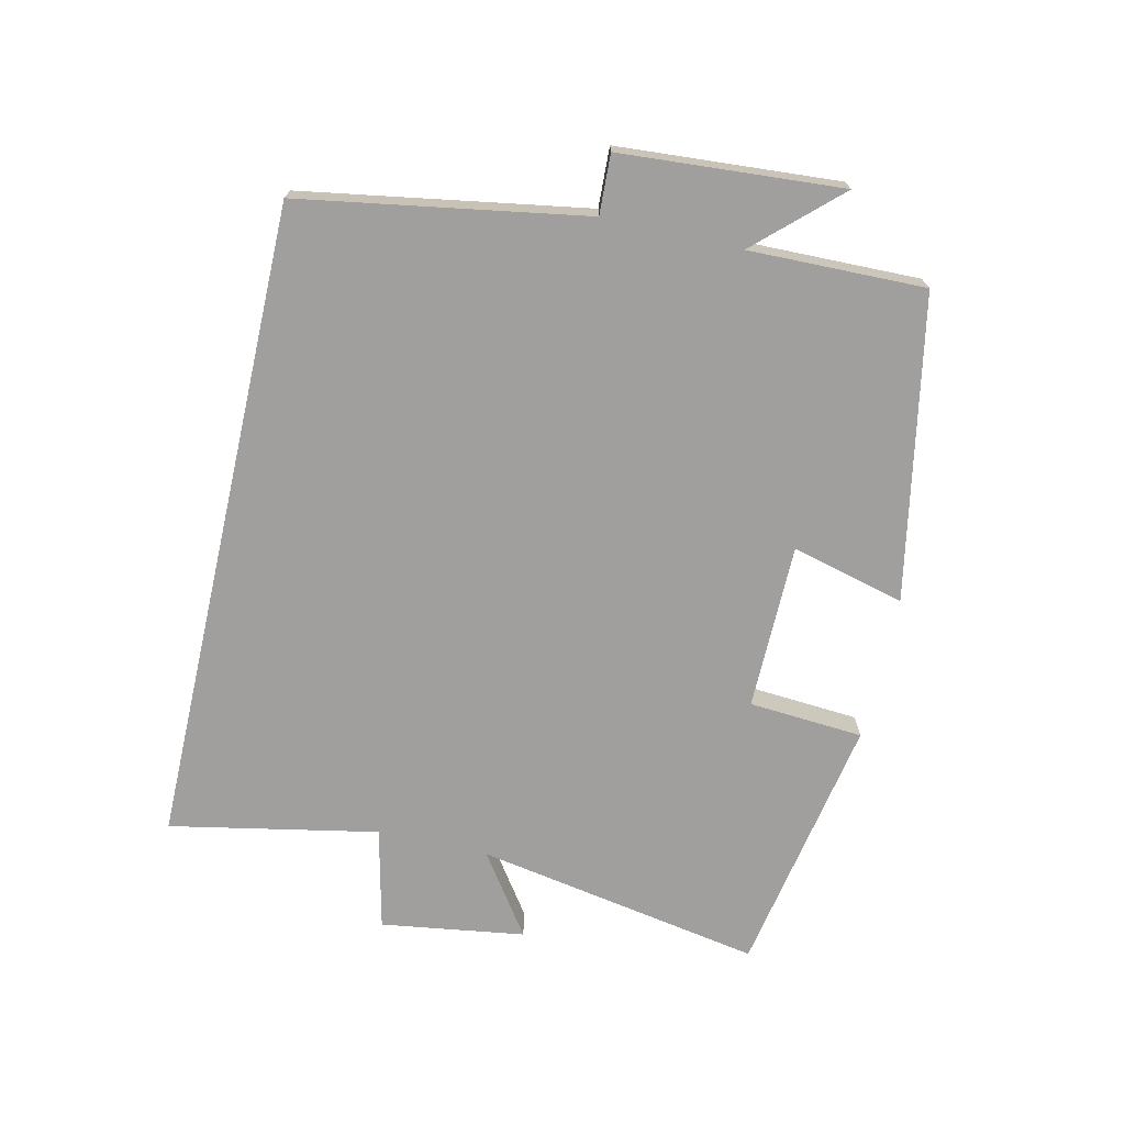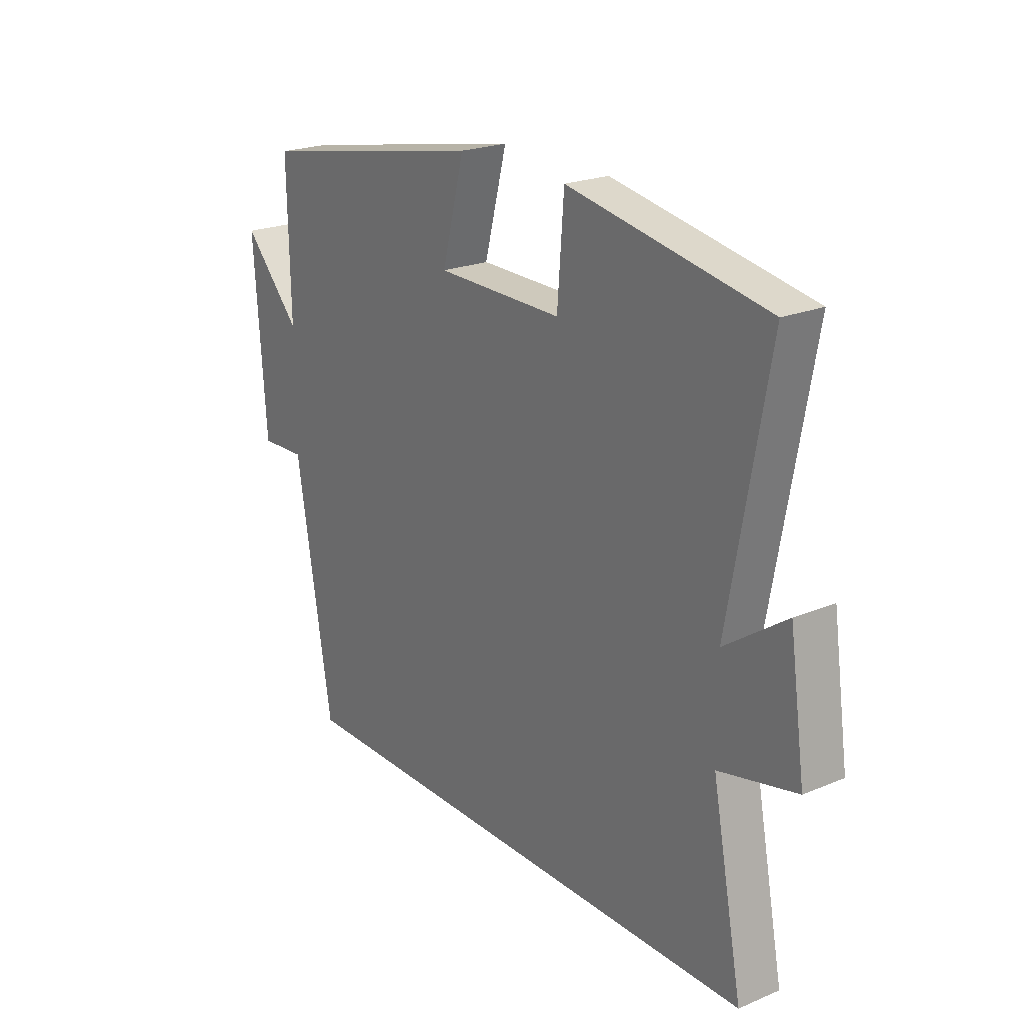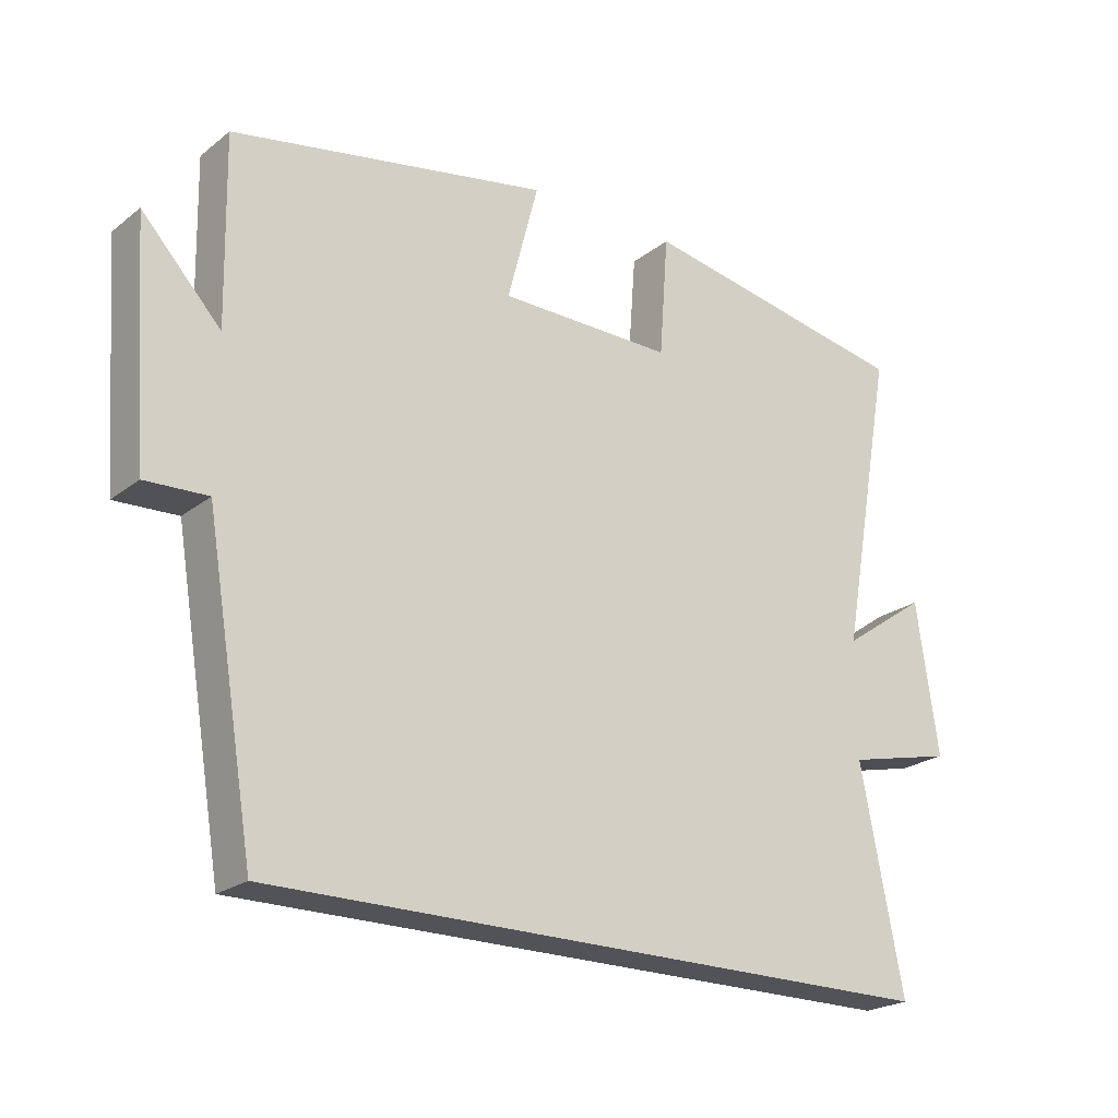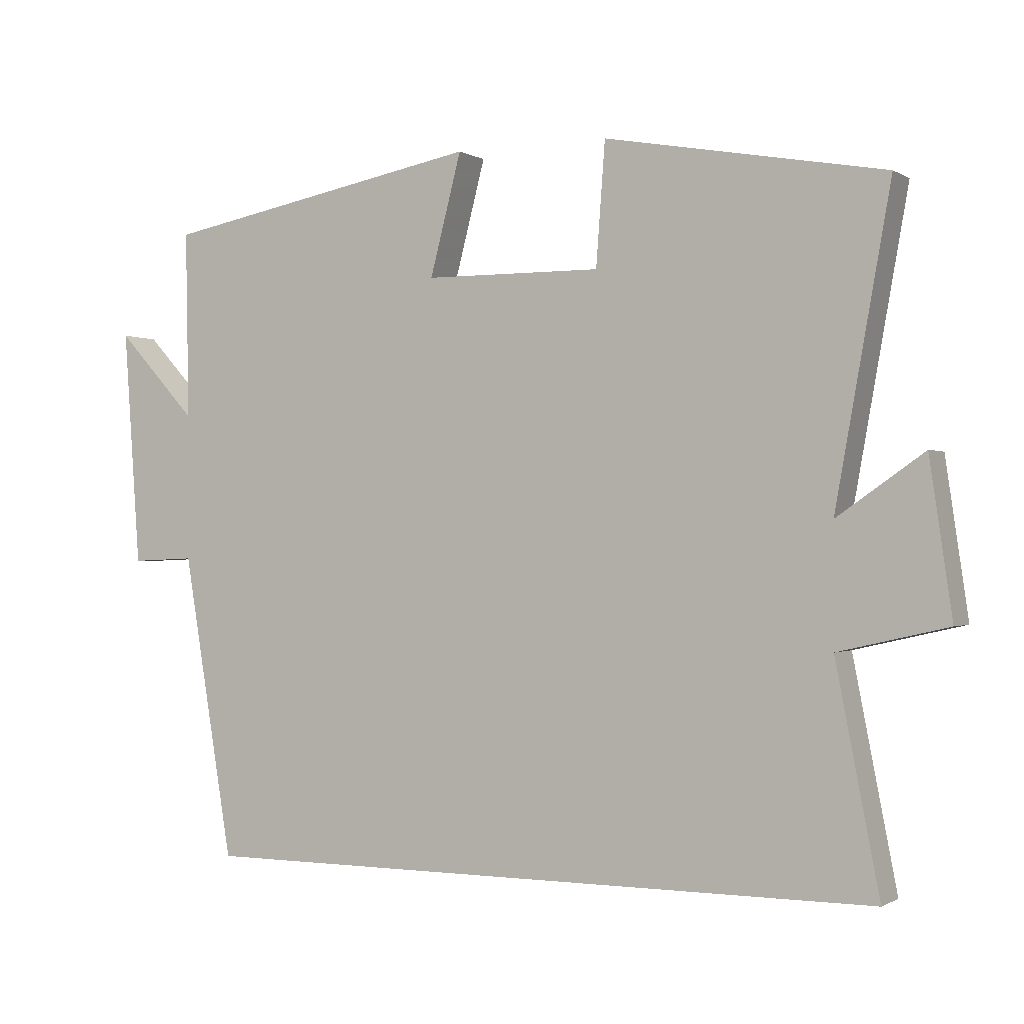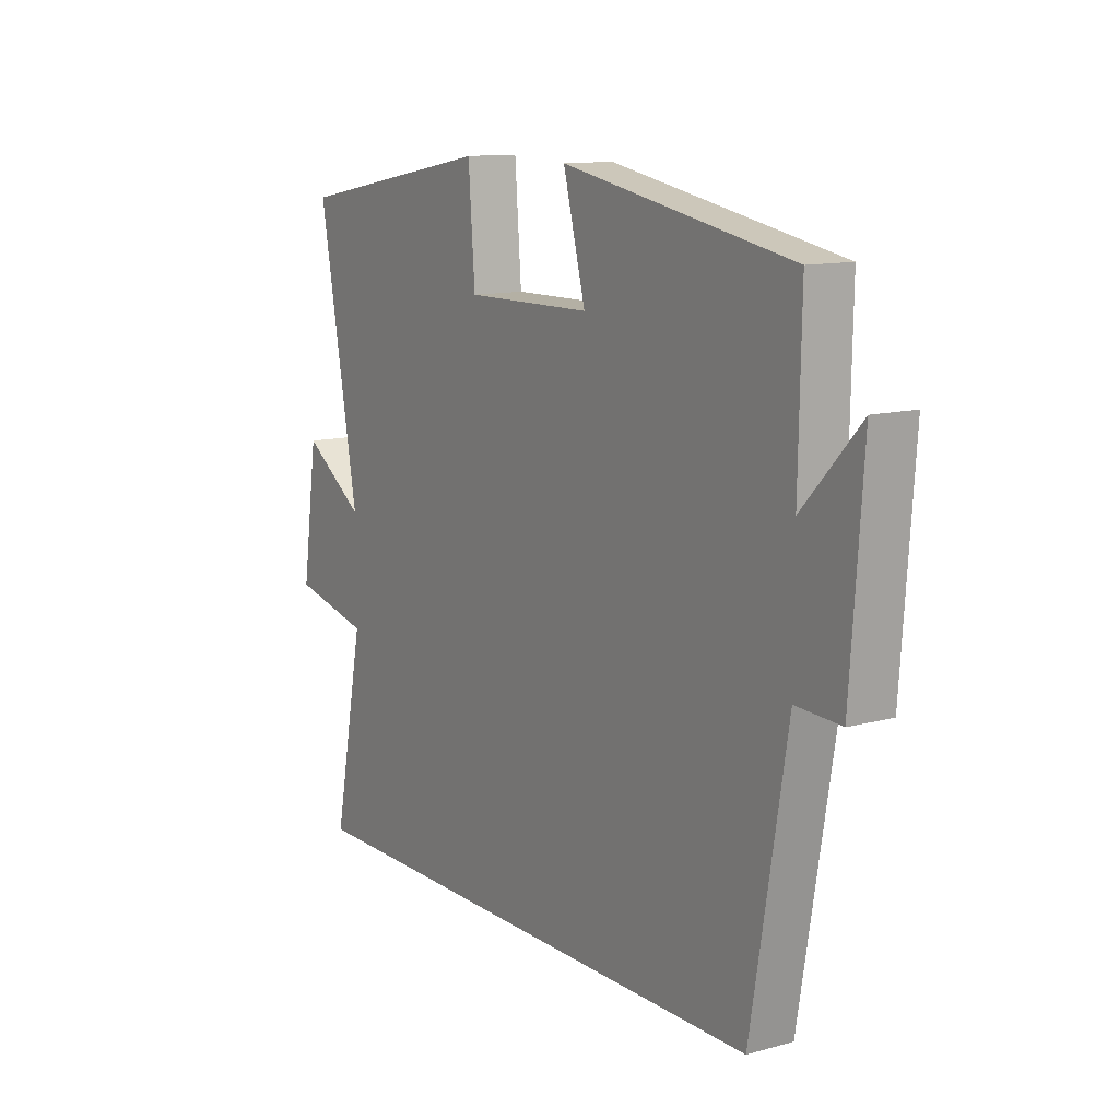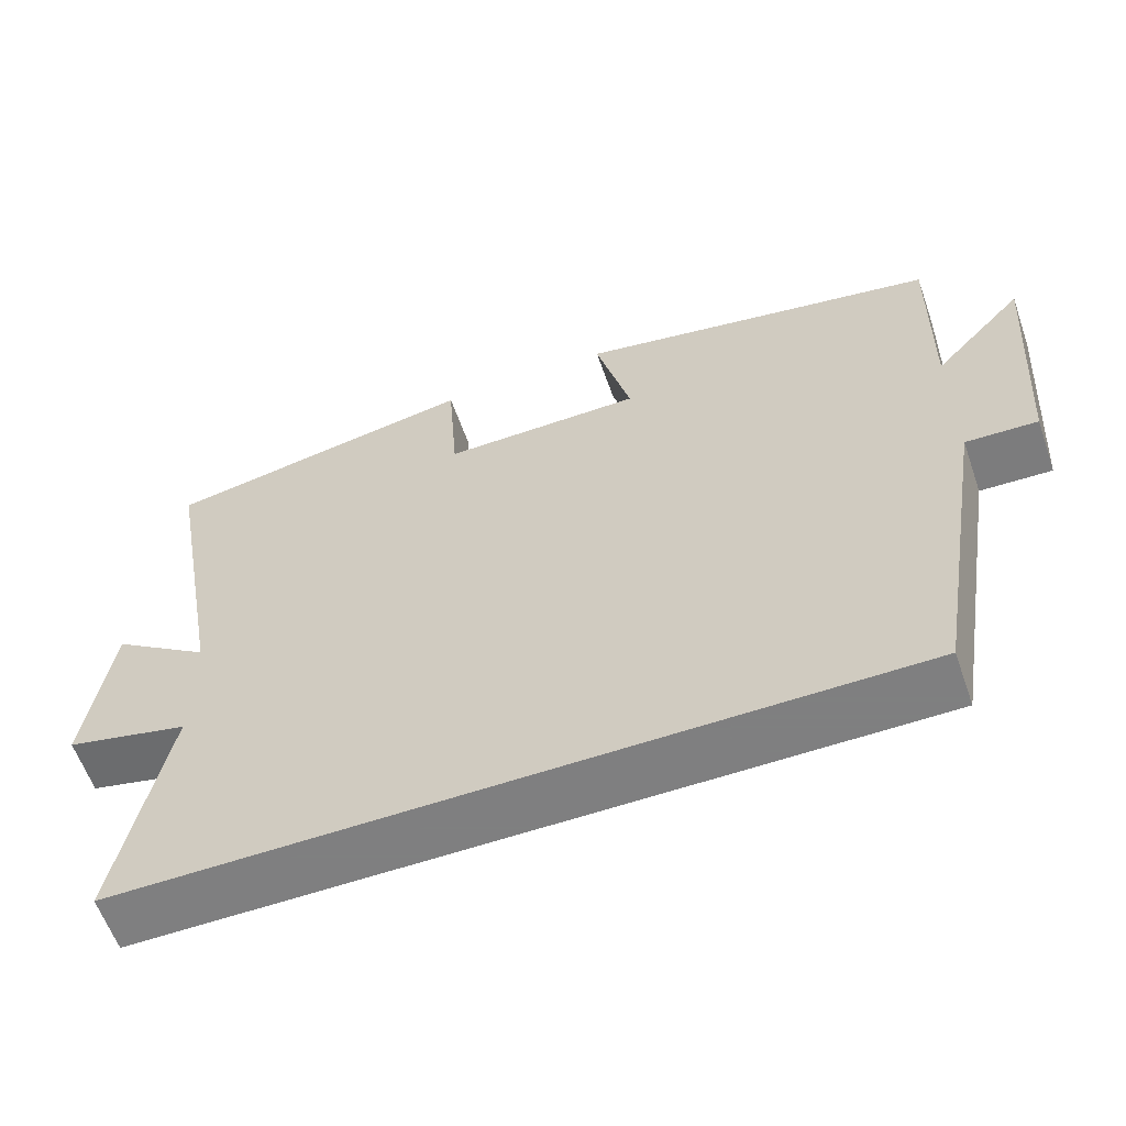
<metadata>
{"format":"obj","ext":"obj","renderer":"f3d","projection":"perspective","resolution":1024,"background":"white","views":[{"elev":-71.3,"azim":-102.8,"up":"+Y"},{"elev":22.1,"azim":54.0,"up":"+Z"},{"elev":-22.5,"azim":-37.4,"up":"+Z"},{"elev":-0.7,"azim":27.4,"up":"+Z"},{"elev":11.9,"azim":-123.0,"up":"+Z"},{"elev":-59.9,"azim":-160.7,"up":"+Z"}]}
</metadata>
<code>
v -0.428 0.07 -0.5
v -0.5 0.07 -0.066
v -0.591 0.07 -0.07
v -0.615 0.07 0.268
v -0.5 0.07 0.144
v -0.505 0.07 0.413
v -0.043 0.07 0.5
v -0.088 0.07 0.327
v 0.166 0.07 0.325
v 0.179 0.07 0.5
v 0.579 0.07 0.427
v 0.5 0.07 -0.012
v 0.624 0.07 0.074
v 0.656 0.07 -0.146
v 0.5 0.07 -0.182
v 0.562 0.07 -0.5
v -0.428 0 -0.5
v -0.5 0 -0.066
v -0.591 0 -0.07
v -0.615 0 0.268
v -0.5 0 0.144
v -0.505 0 0.413
v -0.043 0 0.5
v -0.088 0 0.327
v 0.166 0 0.325
v 0.179 0 0.5
v 0.579 0 0.427
v 0.5 0 -0.012
v 0.624 0 0.074
v 0.656 0 -0.146
v 0.5 0 -0.182
v 0.562 0 -0.5
f 15 16 1 2
f 12 13 14 15
f 12 15 2
f 9 10 11 12
f 8 9 12 2
f 5 6 7 8
f 5 8 2 3
f 3 4 5
f 18 17 32 31
f 31 30 29 28
f 18 31 28
f 28 27 26 25
f 18 28 25 24
f 24 23 22 21
f 19 18 24 21
f 21 20 19
f 1 17 18 2
f 2 18 19 3
f 3 19 20 4
f 4 20 21 5
f 5 21 22 6
f 6 22 23 7
f 7 23 24 8
f 8 24 25 9
f 9 25 26 10
f 10 26 27 11
f 11 27 28 12
f 12 28 29 13
f 13 29 30 14
f 14 30 31 15
f 15 31 32 16
f 16 32 17 1

</code>
